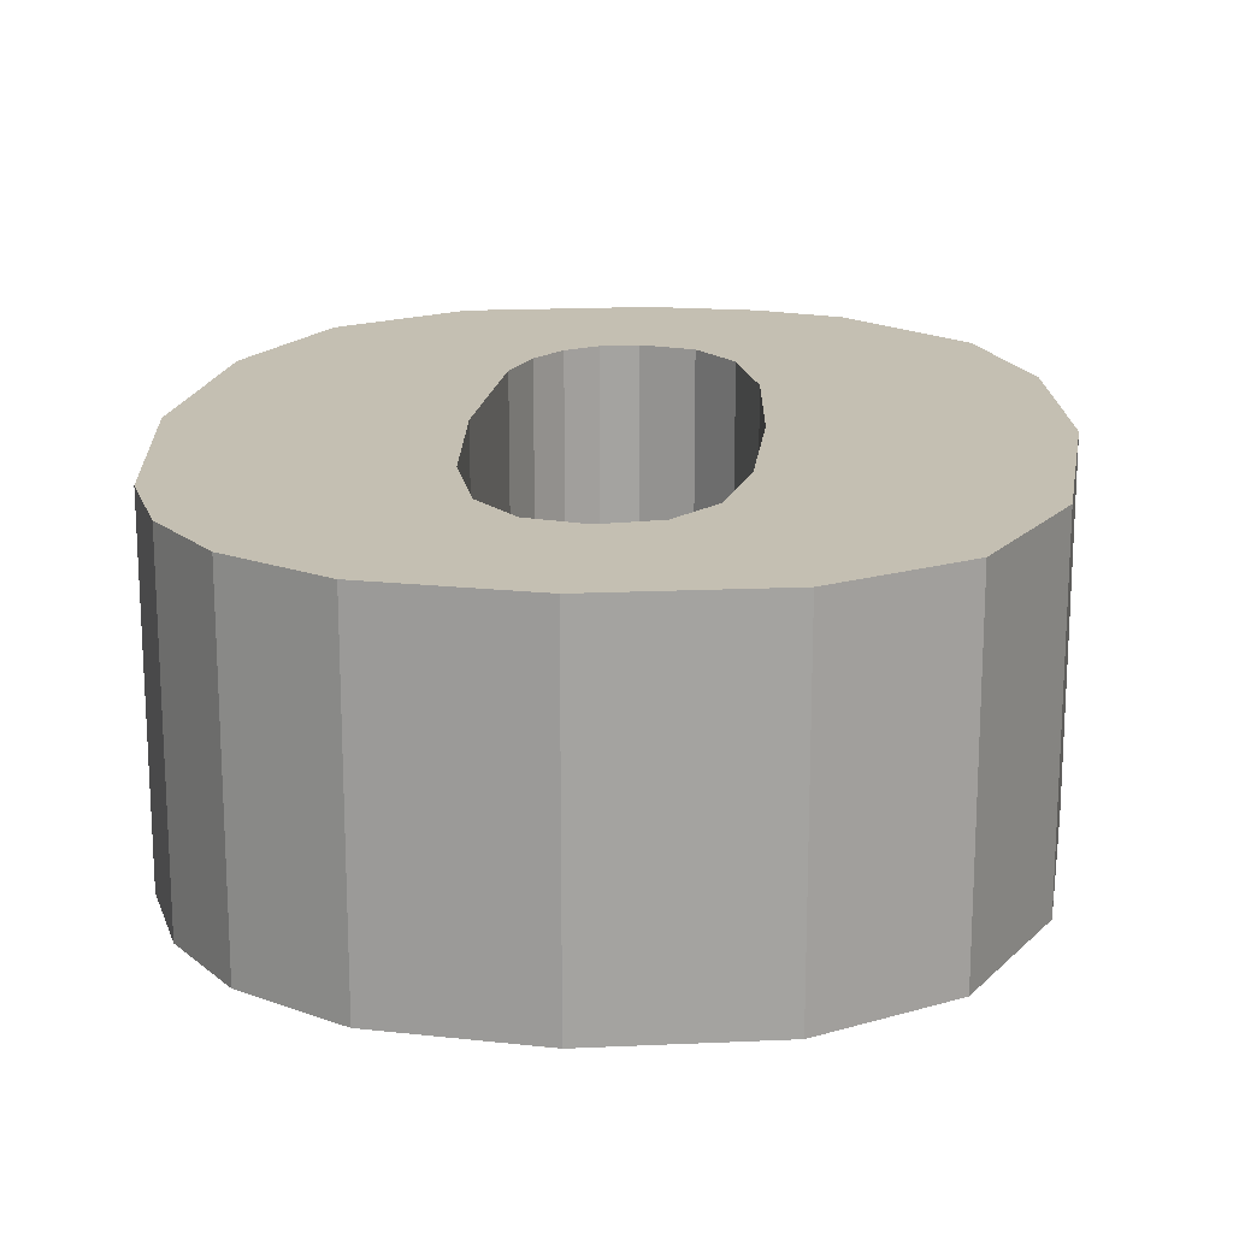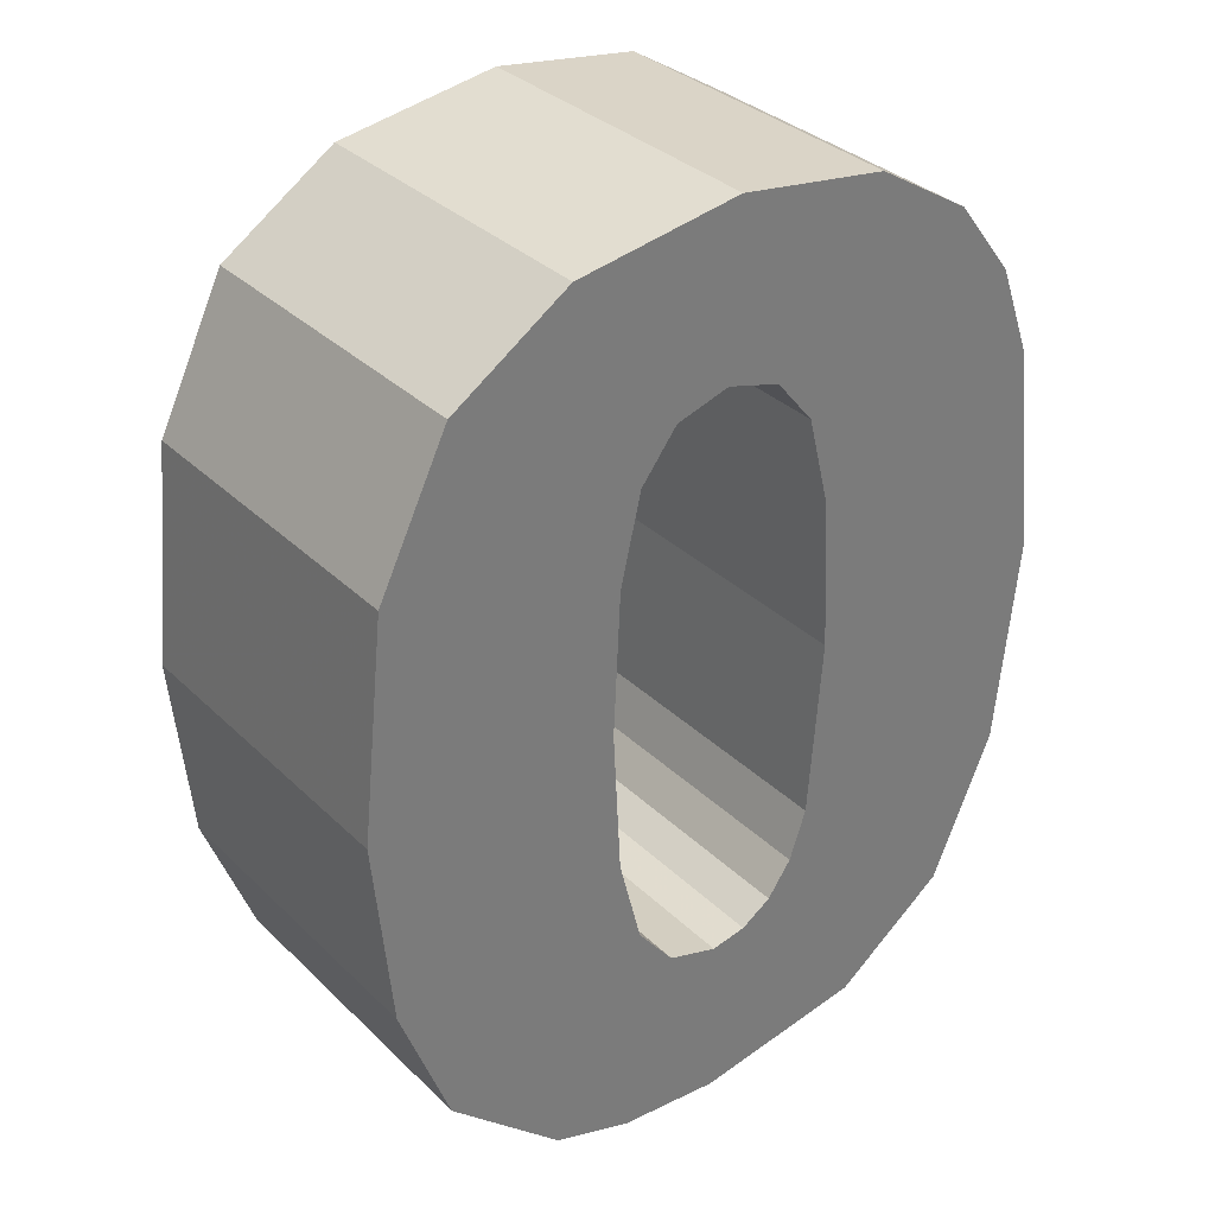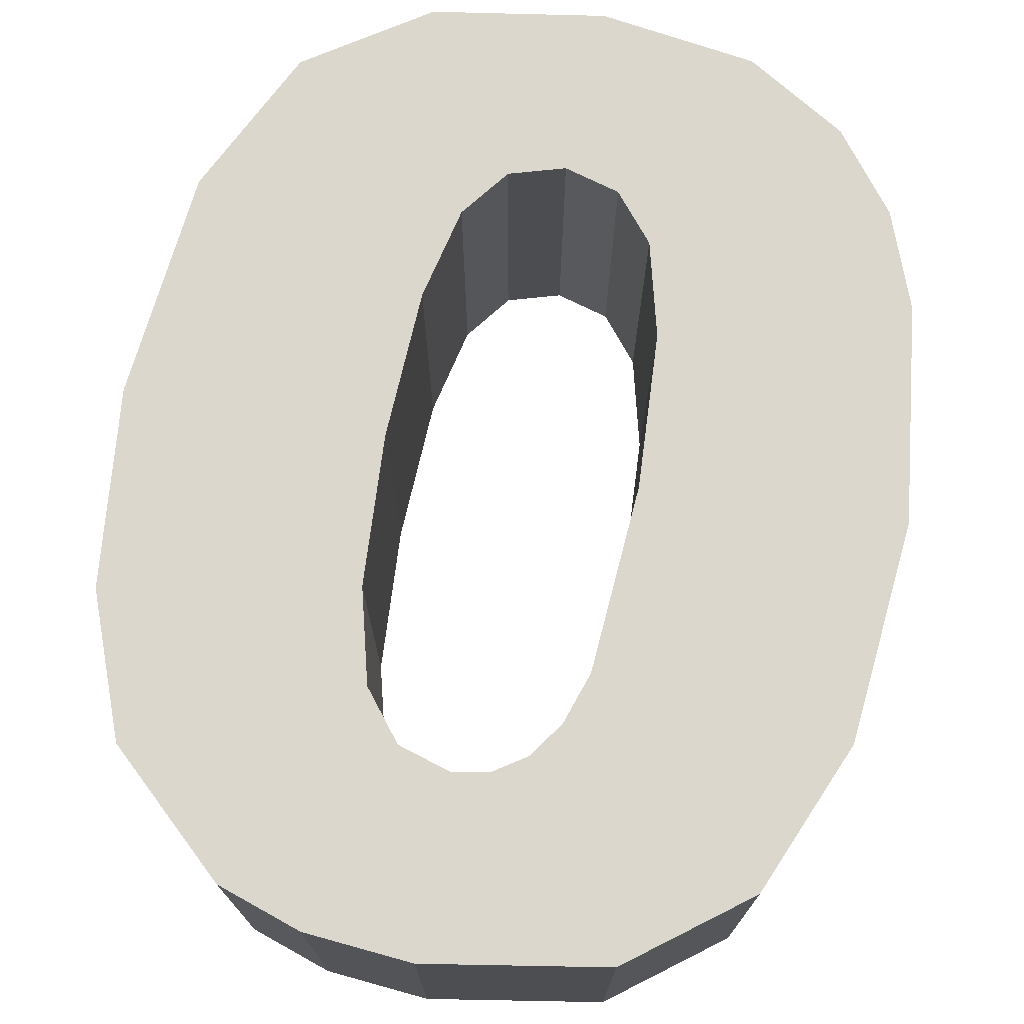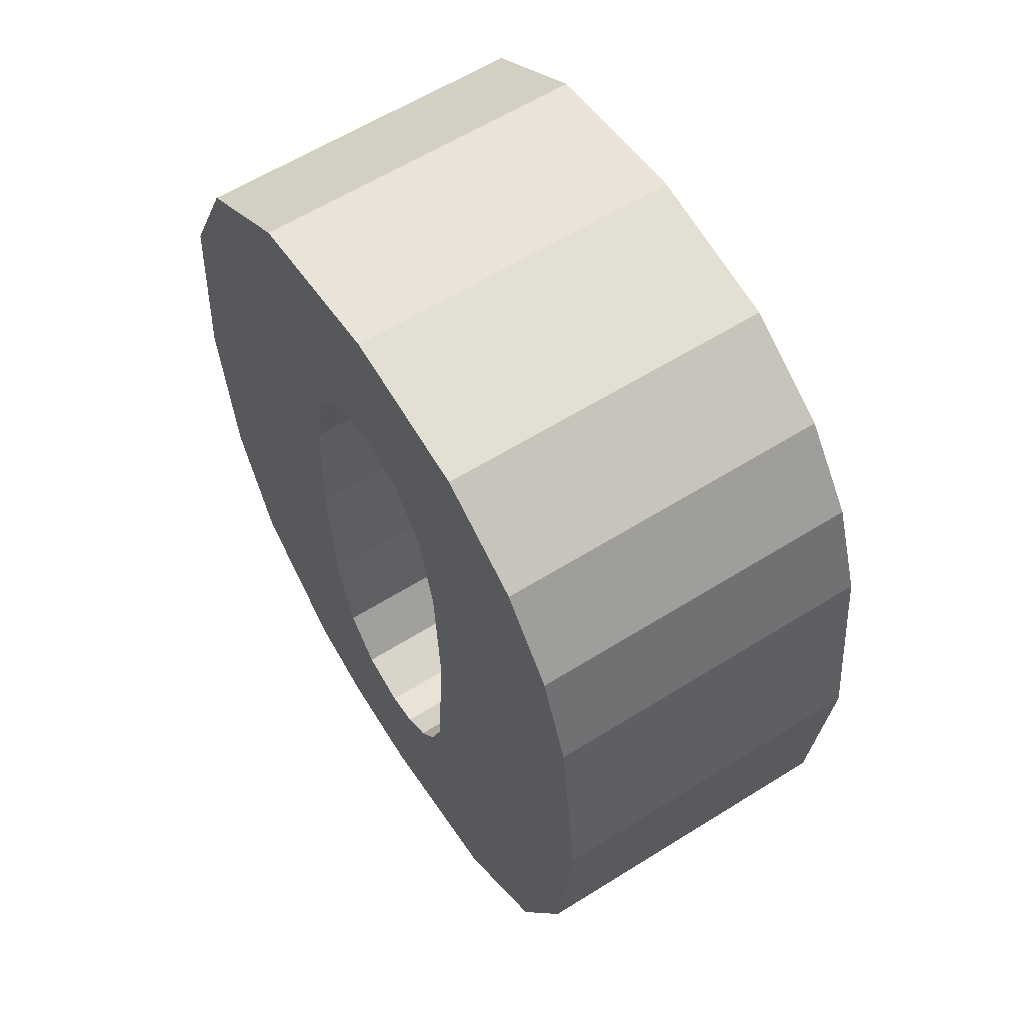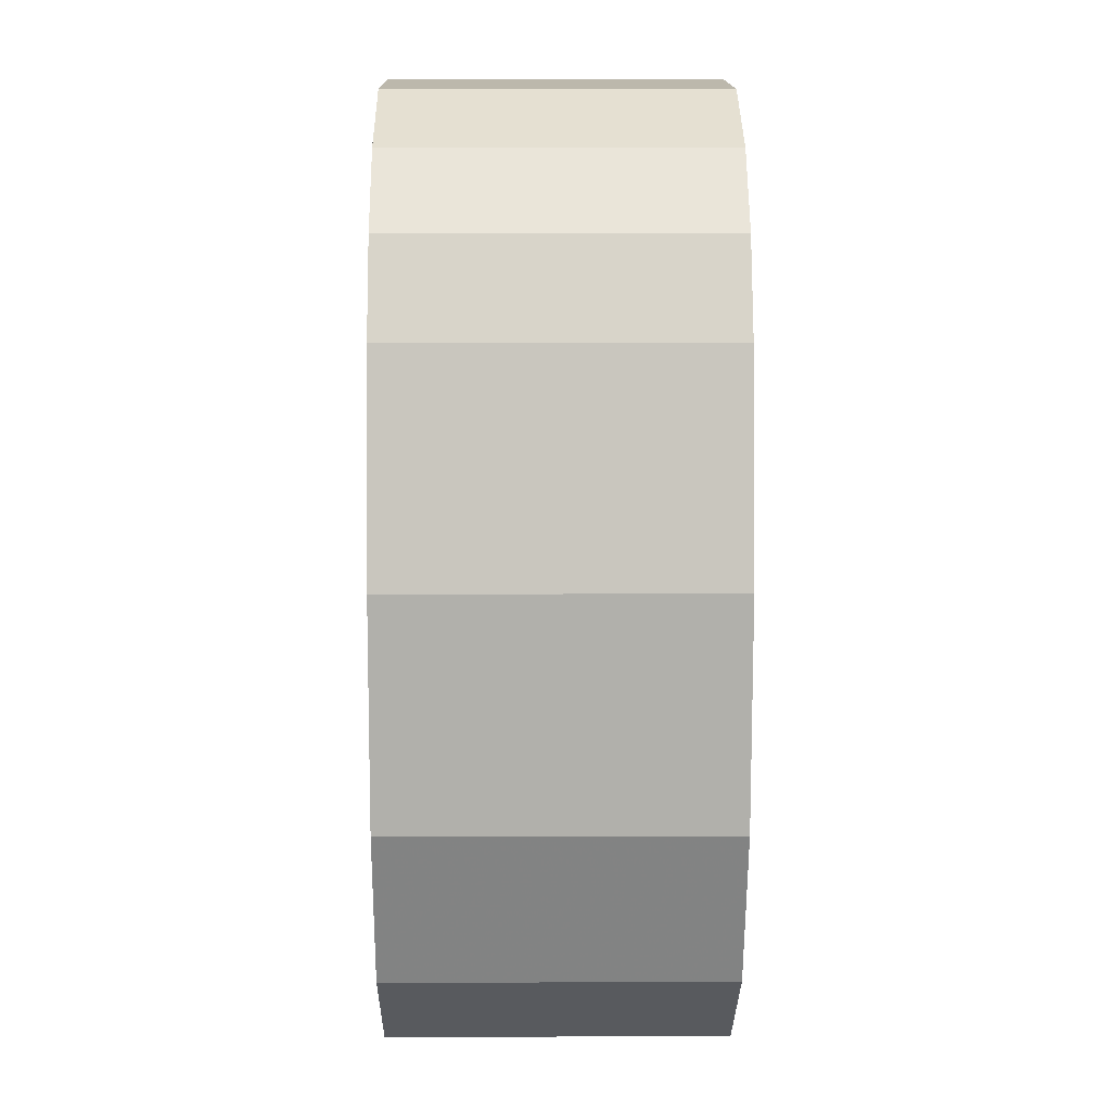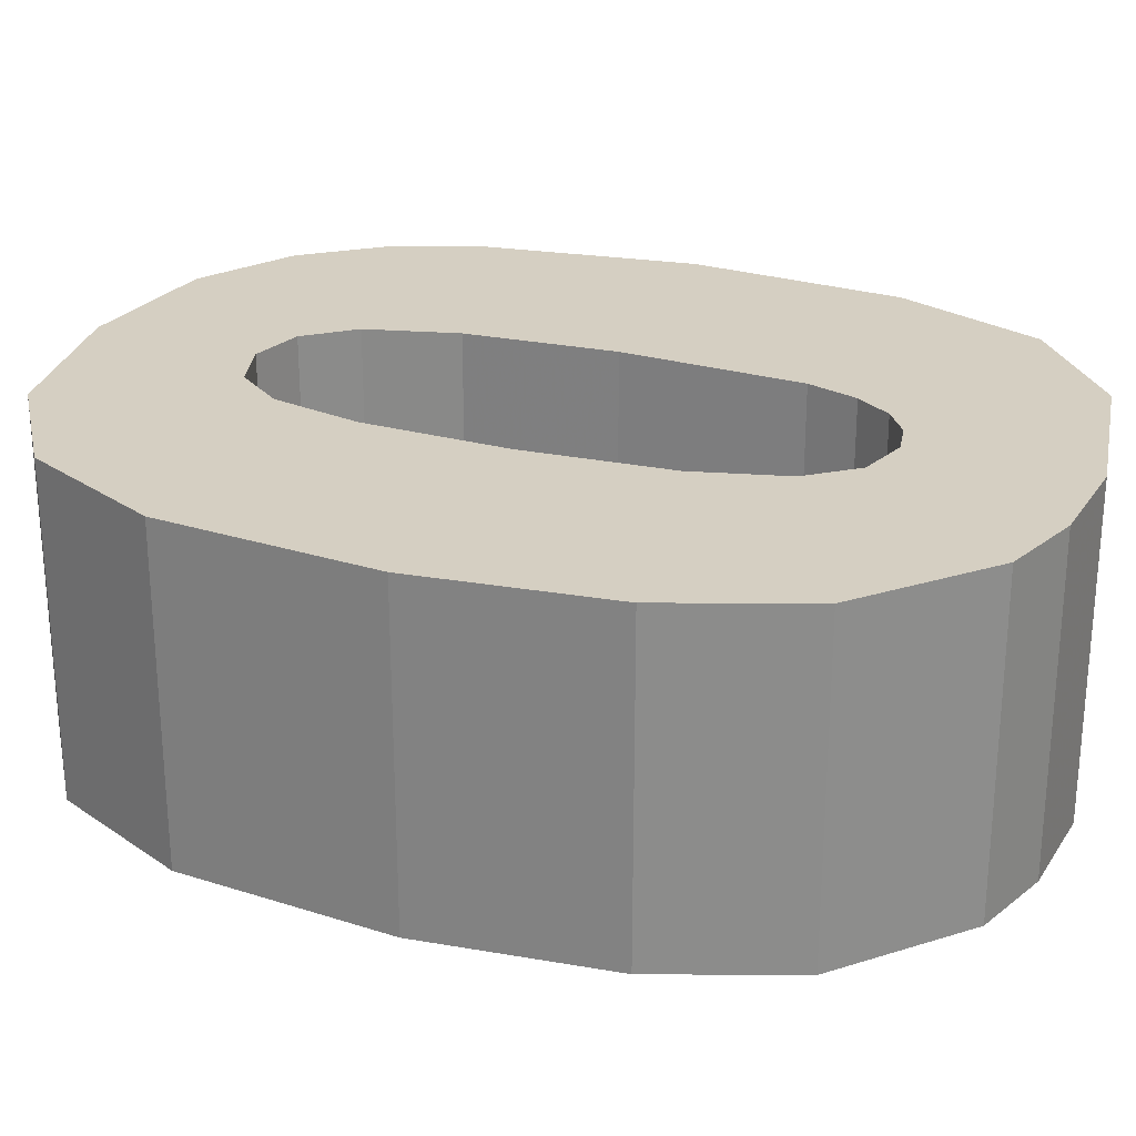
<metadata>
{"format":"obj","ext":"obj","renderer":"f3d","projection":"perspective","resolution":1024,"background":"white","views":[{"elev":17.6,"azim":-176.2,"up":"+Z"},{"elev":33.5,"azim":-37.8,"up":"+Y"},{"elev":73.3,"azim":10.4,"up":"+Z"},{"elev":60.8,"azim":57.5,"up":"+Y"},{"elev":6.1,"azim":89.3,"up":"+Y"},{"elev":25.9,"azim":-69.1,"up":"+Z"}]}
</metadata>
<code>
o obj_0
v -16.09 		-10.56 		0
v -14.92 		-11.27 		0
v -14.21 		-12.2 		0
v -13.79 		-13.34 		0
v -16.54 		-16.05 		4
v -13.48 		-15.92 		0
v -18.64 		-19.43 		4
v -19.1 		-18.85 		4
v -16.09 		-10.56 		4
v -13.73 		-18.52 		0
v -16.63 		-14.2 		0
v -19.47 		-15.96 		0
v -16.54 		-16.05 		0
v -22.52 		-15.96 		4
v -16.63 		-14.2 		4
v -22.52 		-15.96 		0
v -14.5 		-20.32 		0
v -15.88 		-21.37 		0
v -16.91 		-13.08 		0
v -22.3 		-18.3 		0
v -16.91 		-13.08 		4
v -22.3 		-18.3 		4
v -19.38 		-17.74 		4
v -19.38 		-17.74 		0
v -17.38 		-12.52 		0
v -17.92 		-10.28 		0
v -17.92 		-10.28 		4
v -19.1 		-18.85 		0
v -17.38 		-12.52 		4
v -21.67 		-19.97 		0
v -21.67 		-19.97 		4
v -18.64 		-19.43 		0
v -18.03 		-12.33 		4
v -18.03 		-12.33 		0
v -19.95 		-10.6 		0
v -19.95 		-10.6 		4
v -18.02 		-19.62 		0
v -21.38 		-11.54 		0
v -21.38 		-11.54 		4
v -18.02 		-19.62 		4
v -17.58 		-19.54 		0
v -22.23 		-13.27 		0
v -22.23 		-13.27 		4
v -17.58 		-19.54 		4
v -18.69 		-12.52 		4
v -18.69 		-12.52 		0
v -17.2 		-19.29 		0
v -17.2 		-19.29 		4
v -19.13 		-13.1 		4
v -19.13 		-13.1 		0
v -19.47 		-15.96 		4
v -16.91 		-18.87 		0
v -16.91 		-18.87 		4
v -20.26 		-21.27 		4
v -16.7 		-18.26 		0
v -19.39 		-14.2 		4
v -20.26 		-21.27 		0
v -19.39 		-14.2 		0
v -16.7 		-18.26 		4
v -19.27 		-21.61 		4
v -19.27 		-21.61 		0
v -18.01 		-21.72 		4
v -18.01 		-21.72 		0
v -14.92 		-11.27 		4
v -13.48 		-15.92 		4
v -13.79 		-13.34 		4
v -14.21 		-12.2 		4
v -13.73 		-18.52 		4
v -15.88 		-21.37 		4
v -14.5 		-20.32 		4
g group_0_15277357
f 55 13 10
f 17 55 10
f 11 13 5
f 11 5 15
f 19 11 15
f 19 15 21
f 22 14 20
f 16 20 14
f 18 47 17
f 13 11 6
f 1 26 27
f 1 27 9
f 24 23 8
f 24 8 28
f 25 19 21
f 25 21 29
f 11 19 4
f 4 6 11
f 30 31 20
f 22 20 31
f 28 8 7
f 28 7 32
f 25 29 33
f 25 33 34
f 2 3 19
f 30 54 31
f 28 20 24
f 35 36 26
f 27 26 36
f 35 38 39
f 35 39 36
f 37 32 7
f 37 7 40
f 25 2 19
f 3 4 19
f 38 42 43
f 38 43 39
f 41 37 40
f 41 40 44
f 22 31 8
f 8 23 22
f 34 33 45
f 34 45 46
f 34 26 25
f 2 25 1
f 42 16 14
f 42 14 43
f 32 57 28
f 47 41 44
f 47 44 48
f 7 8 54
f 54 8 31
f 46 45 49
f 46 49 50
f 37 61 32
f 20 28 30
f 52 47 48
f 52 48 53
f 51 23 24
f 51 24 12
f 40 7 60
f 54 60 7
f 46 35 34
f 1 25 26
f 41 63 37
f 30 28 57
f 50 49 56
f 50 56 58
f 55 52 53
f 55 53 59
f 44 40 62
f 62 40 60
f 50 38 46
f 47 18 41
f 57 32 61
f 58 42 50
f 58 56 51
f 58 51 12
f 62 69 44
f 13 55 59
f 13 59 5
f 48 44 69
f 52 17 47
f 61 37 63
f 35 46 38
f 42 38 50
f 26 34 35
f 12 16 58
f 12 24 16
f 20 16 24
f 42 58 16
f 55 17 52
f 57 54 30
f 63 41 18
f 6 10 13
f 69 70 48
f 53 70 59
f 54 57 60
f 61 60 57
f 65 15 5
f 53 48 70
f 59 68 5
f 10 6 65
f 65 66 15
f 65 5 68
f 15 66 21
f 66 67 21
f 64 21 67
f 61 62 60
f 63 62 61
f 6 4 66
f 6 66 65
f 4 3 67
f 4 67 66
f 18 69 63
f 3 2 64
f 3 64 67
f 2 1 9
f 2 9 64
f 21 64 29
f 9 29 64
f 33 29 27
f 27 29 9
f 45 33 36
f 27 36 33
f 36 39 45
f 39 43 49
f 49 45 39
f 51 56 14
f 22 23 14
f 43 14 56
f 56 49 43
f 68 59 70
f 51 14 23
f 62 63 69
f 18 17 70
f 18 70 69
f 17 10 68
f 17 68 70
f 65 68 10

</code>
